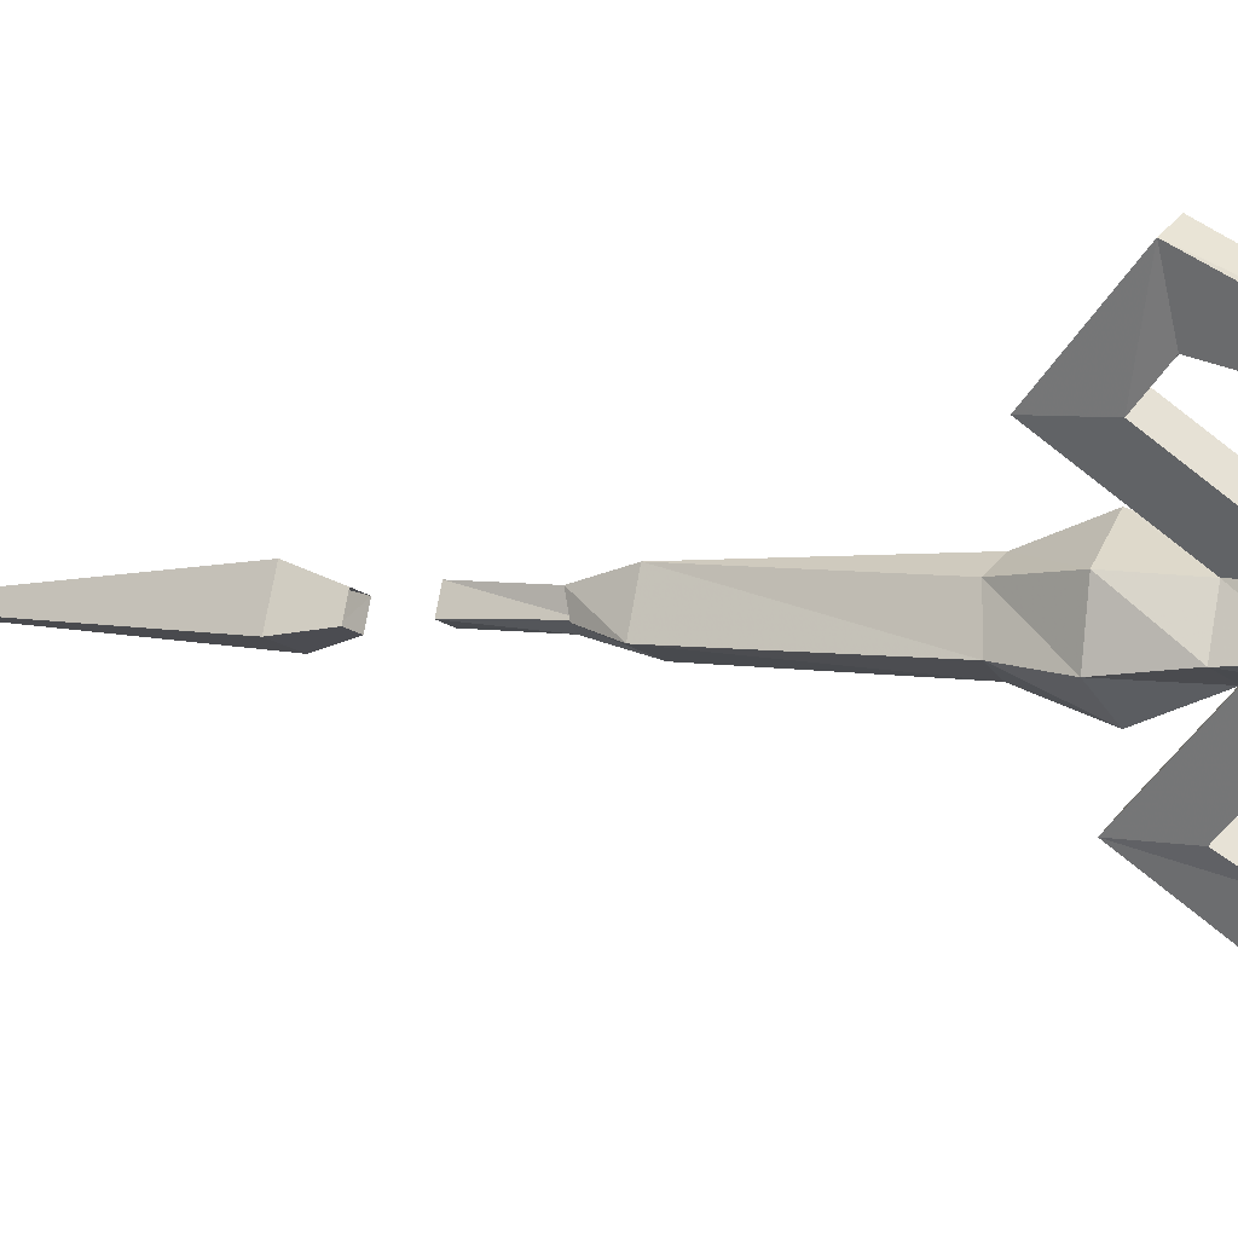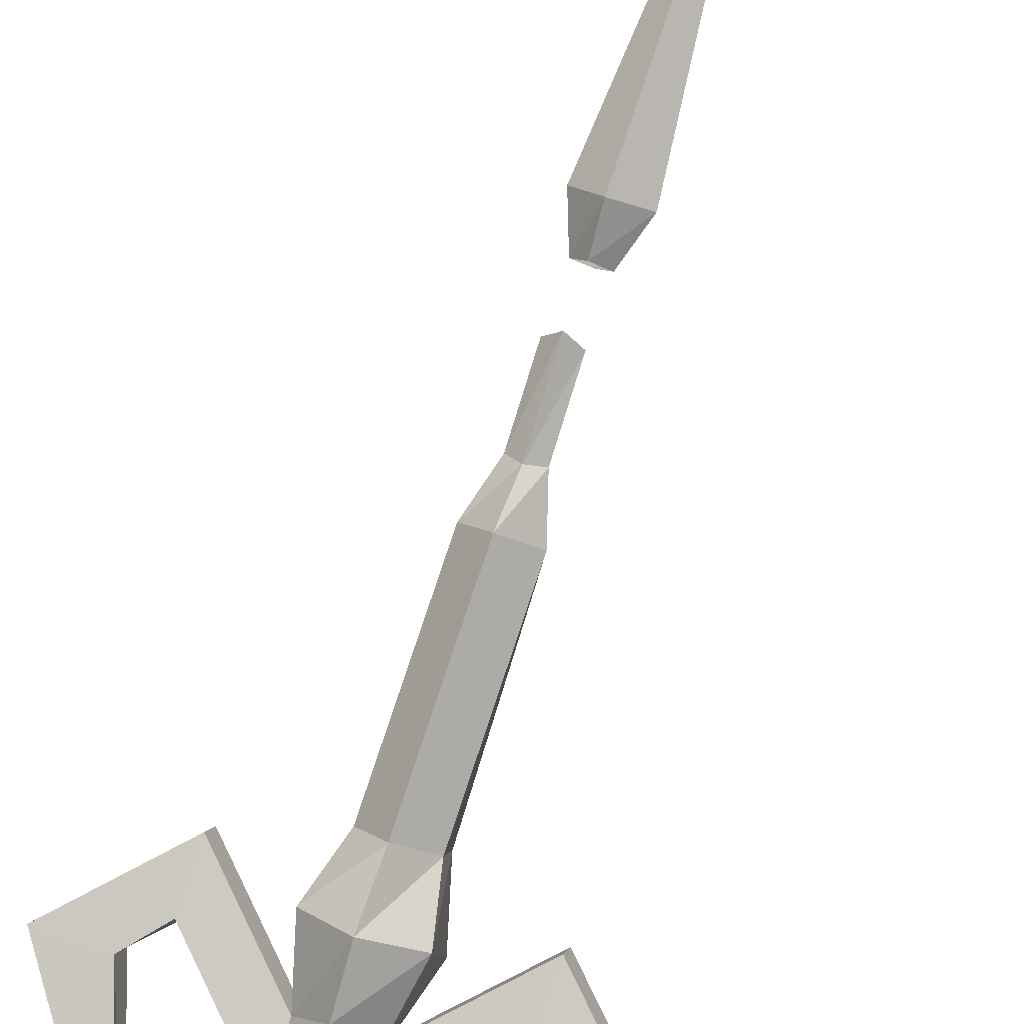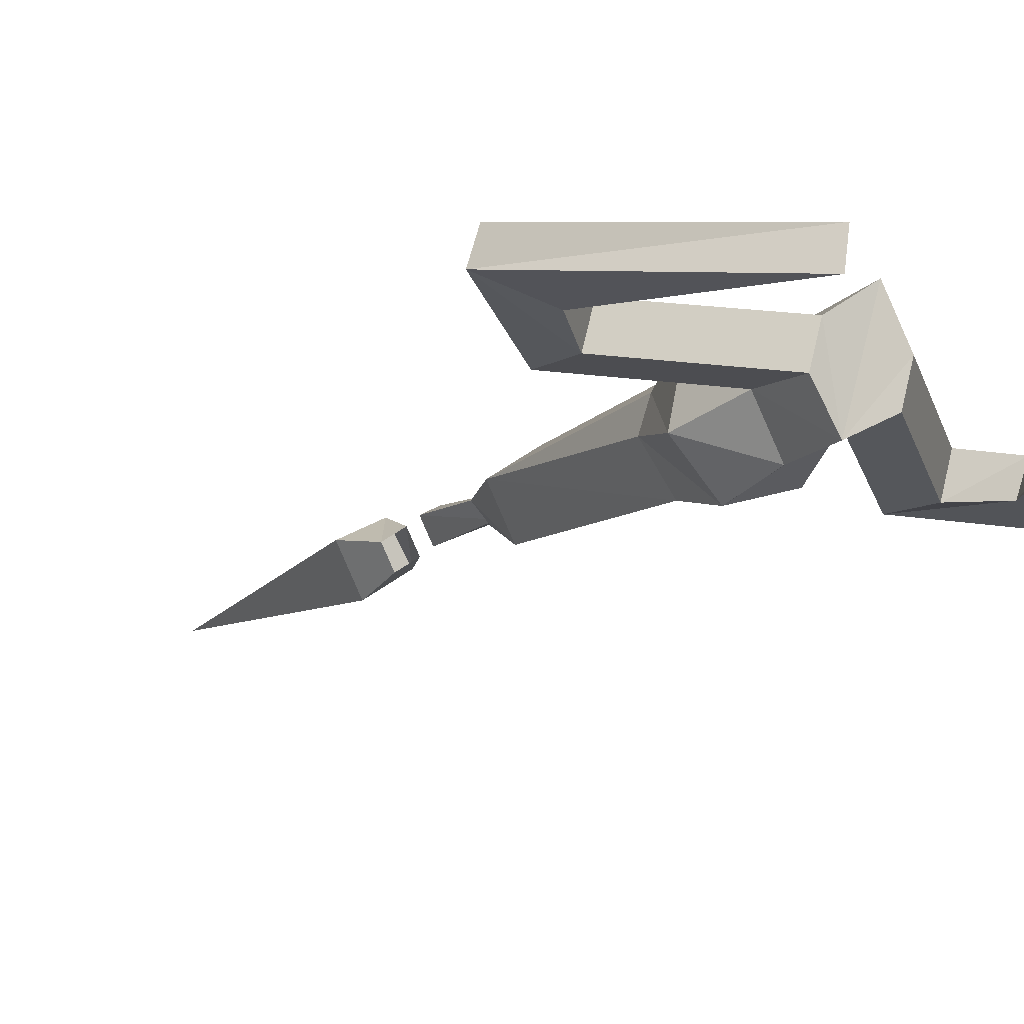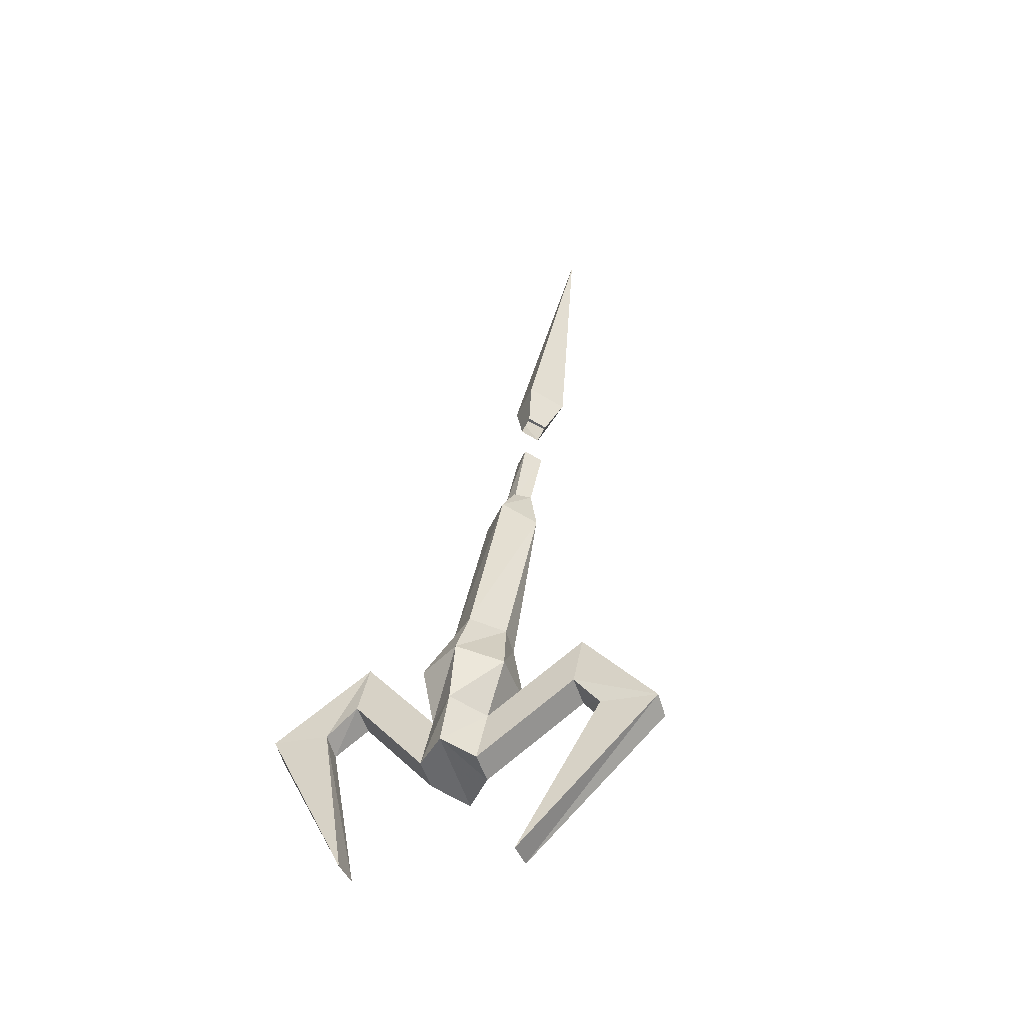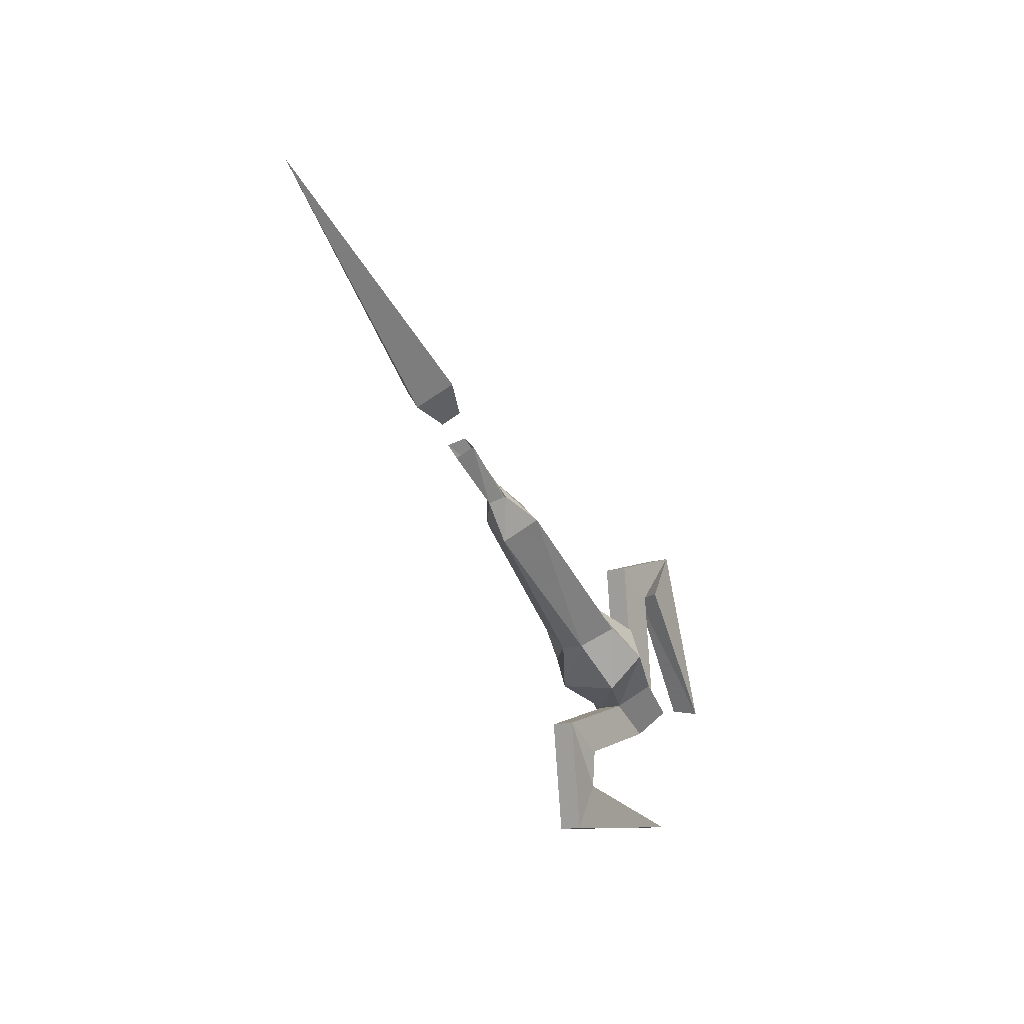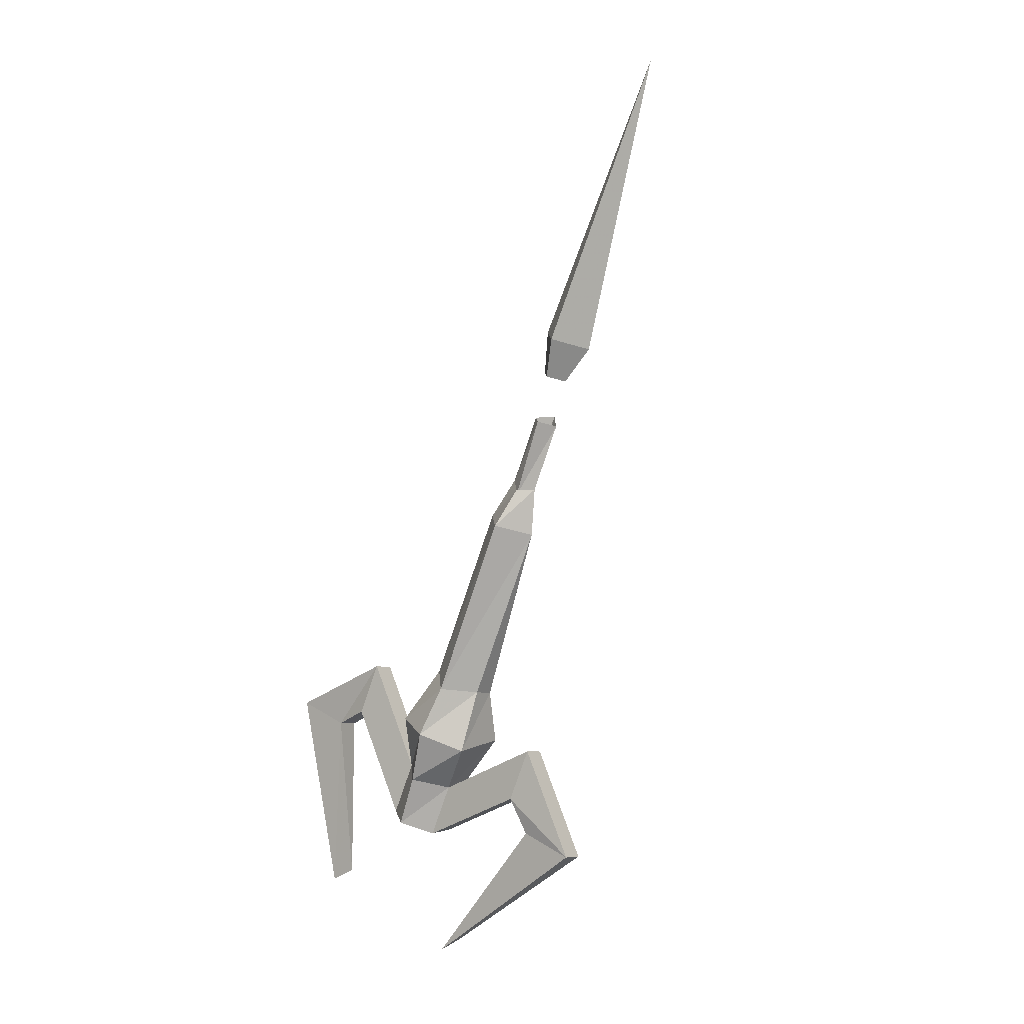
<metadata>
{"format":"obj","ext":"obj","renderer":"f3d","projection":"perspective","resolution":1024,"background":"white","views":[{"elev":-63.3,"azim":103.0,"up":"+Y"},{"elev":60.6,"azim":-159.9,"up":"+Y"},{"elev":-40.8,"azim":149.1,"up":"+Y"},{"elev":-26.0,"azim":20.6,"up":"+Z"},{"elev":52.2,"azim":-72.8,"up":"+Z"},{"elev":33.9,"azim":40.7,"up":"+Z"}]}
</metadata>
<code>
v -0.4531 -0.9844 -0.4375
v -0.3281 -1.07 -0.6094
v -0.3906 -0.9844 -0.4375
v -0.3594 -0.9453 -0.3516
v -0.3594 -0.9219 -0.3672
v -0.4531 -0.9609 -0.4531
v -0.3281 -1.039 -0.6172
v -0.3906 -0.9609 -0.4531
v -0.3594 -0.9766 -0.4062
v -0.2656 -1.016 -0.4922
v -0.2656 -0.9844 -0.4375
v -0.2656 -0.9609 -0.4531
v -0.3594 -0.9453 -0.4219
v -0.07812 -0.9844 -0.4375
v -0.1406 -1.07 -0.6094
v -0.01562 -0.9844 -0.4375
v -0.1094 -0.9766 -0.4062
v -0.1094 -0.9453 -0.4219
v -0.07812 -0.9609 -0.4531
v -0.1406 -1.039 -0.6172
v -0.01562 -0.9609 -0.4531
v -0.1094 -0.9453 -0.3516
v -0.2031 -0.9844 -0.4375
v -0.2031 -1.016 -0.4922
v -0.2031 -0.9844 -0.5078
v -0.1094 -0.9219 -0.3672
v -0.2656 -0.9844 -0.5078
v -0.2344 -1.039 -0.4766
v -0.2344 -1.016 -0.4219
v -0.2344 -1 -0.3594
v -0.2812 -0.9766 -0.375
v -0.2812 -0.9141 -0.3984
v -0.2344 -0.9297 -0.4609
v -0.2344 -0.9531 -0.5234
v -0.2031 -0.9609 -0.4531
v -0.1875 -0.9141 -0.3984
v -0.1875 -0.9766 -0.375
v -0.2344 -0.8906 -0.4141
v -0.2344 -0.875 -0.3516
v -0.2031 -0.9062 -0.3359
v -0.2031 -0.9297 -0.3203
v -0.2344 -0.9609 -0.3125
v -0.2656 -0.9297 -0.3203
v -0.2656 -0.9062 -0.3359
v -0.2656 -0.8281 -0.1406
v -0.2344 -0.7969 -0.1562
v -0.2031 -0.8281 -0.1406
v -0.2344 -0.8594 -0.125
v -0.2344 -0.7969 -0.1016
v -0.2188 -0.8047 -0.09375
v -0.25 -0.8047 -0.09375
v -0.25 -0.7656 -0.02344
v -0.2344 -0.75 -0.02344
v -0.2188 -0.7656 -0.02344
v -0.2344 -0.8203 -0.1016
v -0.2344 -0.7812 -0.01562
v -0.2344 -0.8203 -0.09375
v -0.2344 -0.7344 0.02344
v -0.25 -0.75 0.03125
v -0.2656 -0.7266 0.07031
v -0.2344 -0.7031 0.05469
v -0.2188 -0.75 0.03125
v -0.2031 -0.7266 0.07031
v -0.2344 -0.7656 0.03906
v -0.2344 -0.7578 0.08594
v -0.2344 -0.5859 0.375
f 1 2 3
f 1 3 4
f 1 4 5
f 1 5 6
f 1 6 2
f 2 6 7
f 2 7 3
f 3 7 8
f 3 8 9
f 3 9 4
f 4 9 10
f 4 10 11
f 4 11 12
f 4 12 5
f 5 12 13
f 5 13 6
f 6 13 8
f 6 8 7
f 14 15 16
f 14 16 17
f 14 17 18
f 14 18 19
f 14 19 15
f 15 19 20
f 15 20 16
f 16 20 21
f 16 21 22
f 16 22 17
f 17 22 23
f 17 23 24
f 17 24 25
f 17 25 18
f 18 25 26
f 18 26 19
f 19 26 21
f 19 21 20
f 10 9 13
f 10 13 27
f 10 27 28
f 10 28 29
f 10 29 11
f 12 33 34
f 12 34 27
f 12 27 13
f 9 8 13
f 21 26 22
f 22 26 23
f 23 26 35
f 23 29 28
f 23 28 24
f 24 28 25
f 25 28 34
f 25 34 33
f 25 33 35
f 25 35 26
f 28 27 34
f 11 29 30
f 11 30 31
f 11 31 12
f 12 31 32
f 12 32 33
f 23 35 36
f 23 36 37
f 23 37 29
f 32 38 33
f 33 38 35
f 35 38 36
f 36 38 39
f 36 39 40
f 36 40 37
f 37 40 41
f 37 41 30
f 37 30 29
f 30 41 42
f 30 42 31
f 31 42 43
f 31 43 32
f 32 43 44
f 32 44 38
f 38 44 39
f 49 50 47
f 49 47 46
f 49 46 51
f 50 57 48
f 50 48 47
f 57 51 45
f 57 45 48
f 51 46 45
f 58 59 60
f 58 60 61
f 58 61 62
f 62 61 63
f 62 63 64
f 64 63 65
f 64 65 59
f 59 65 60
f 39 44 45
f 39 45 46
f 39 46 40
f 40 46 47
f 40 47 41
f 41 47 42
f 42 47 48
f 42 48 43
f 43 48 45
f 43 45 44
f 60 65 66
f 60 66 61
f 60 61 65
f 65 61 63
f 65 63 66
f 66 63 61
f 49 51 52
f 49 52 53
f 49 53 50
f 50 53 54
f 55 56 51
f 51 56 52
f 50 54 55
f 55 54 56

</code>
